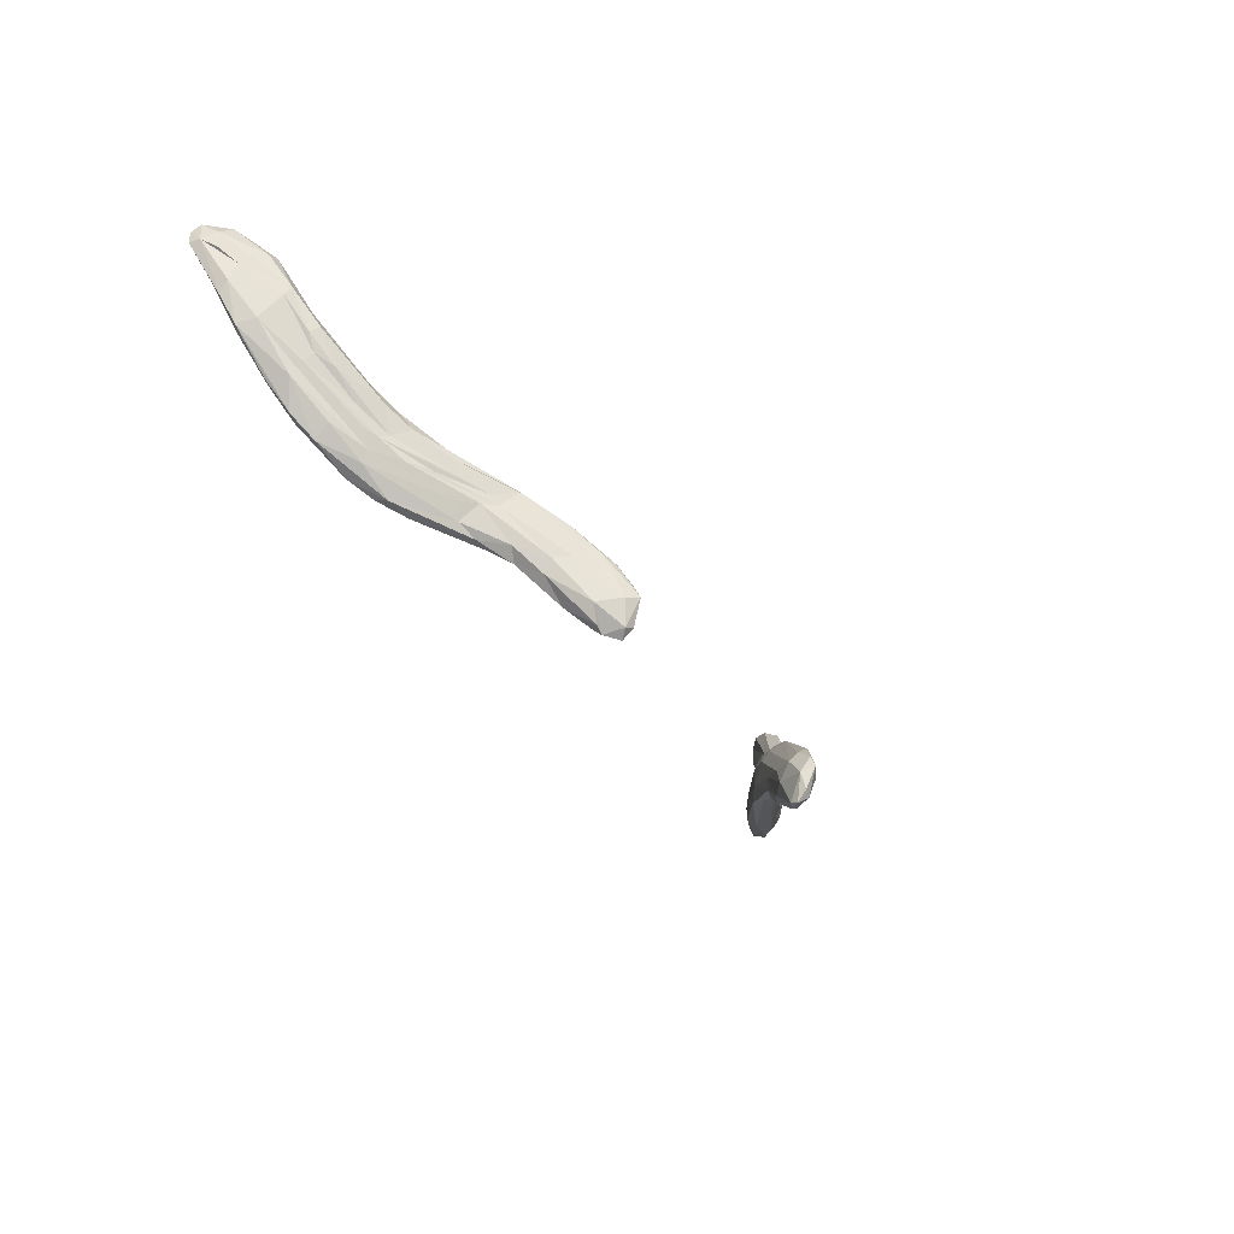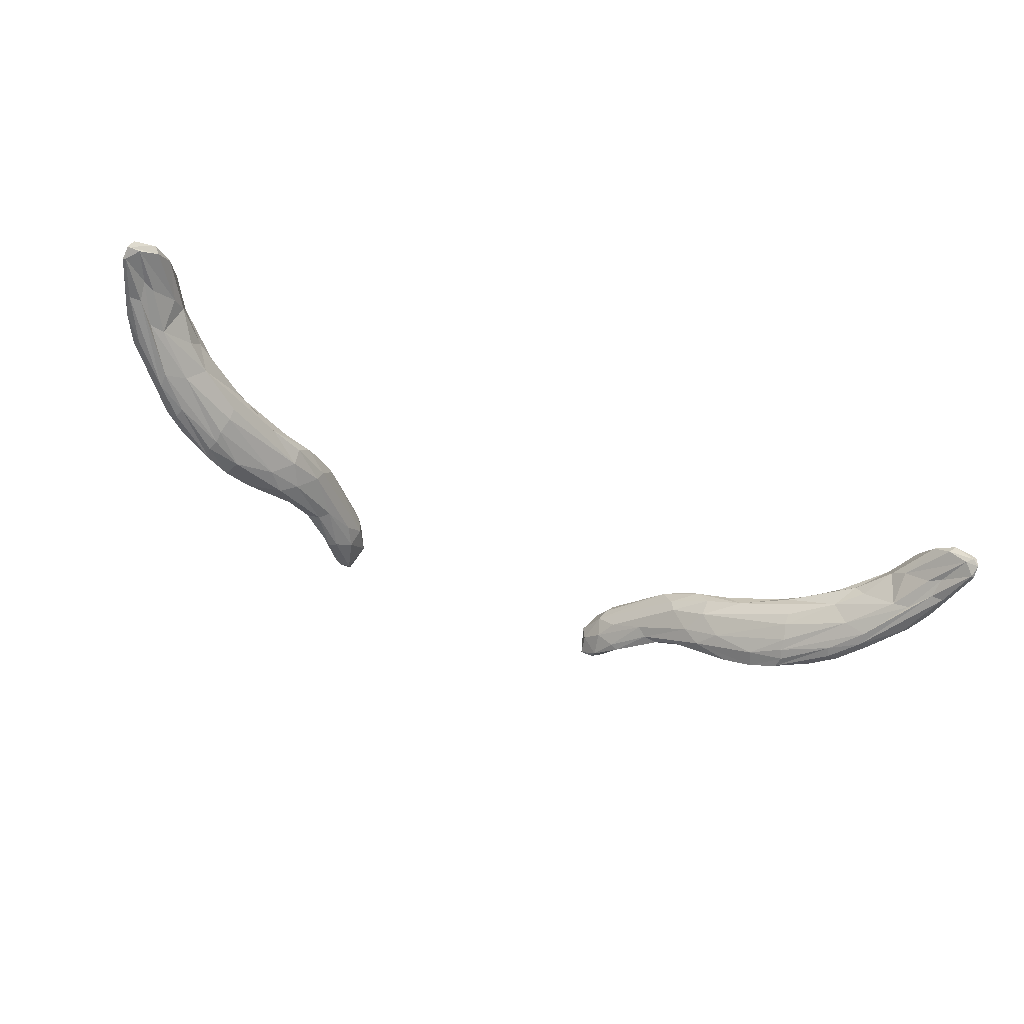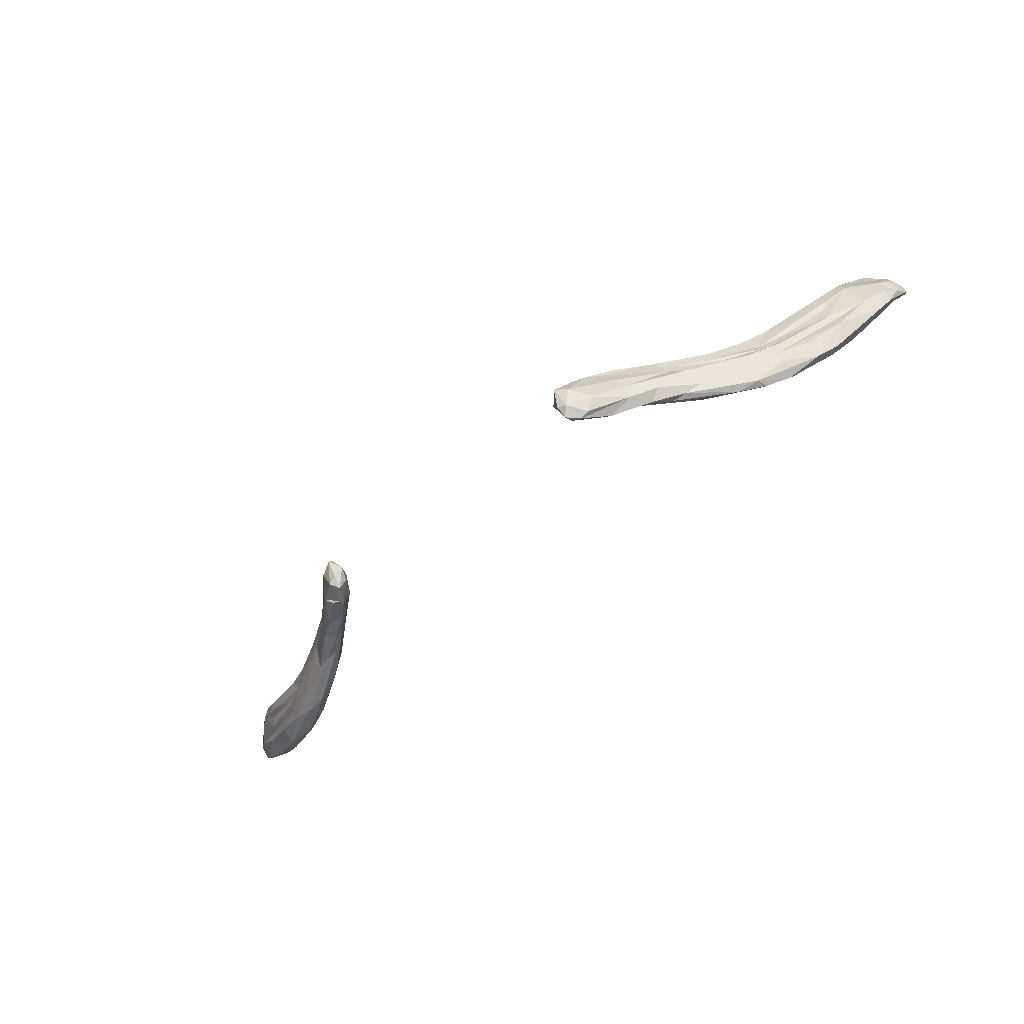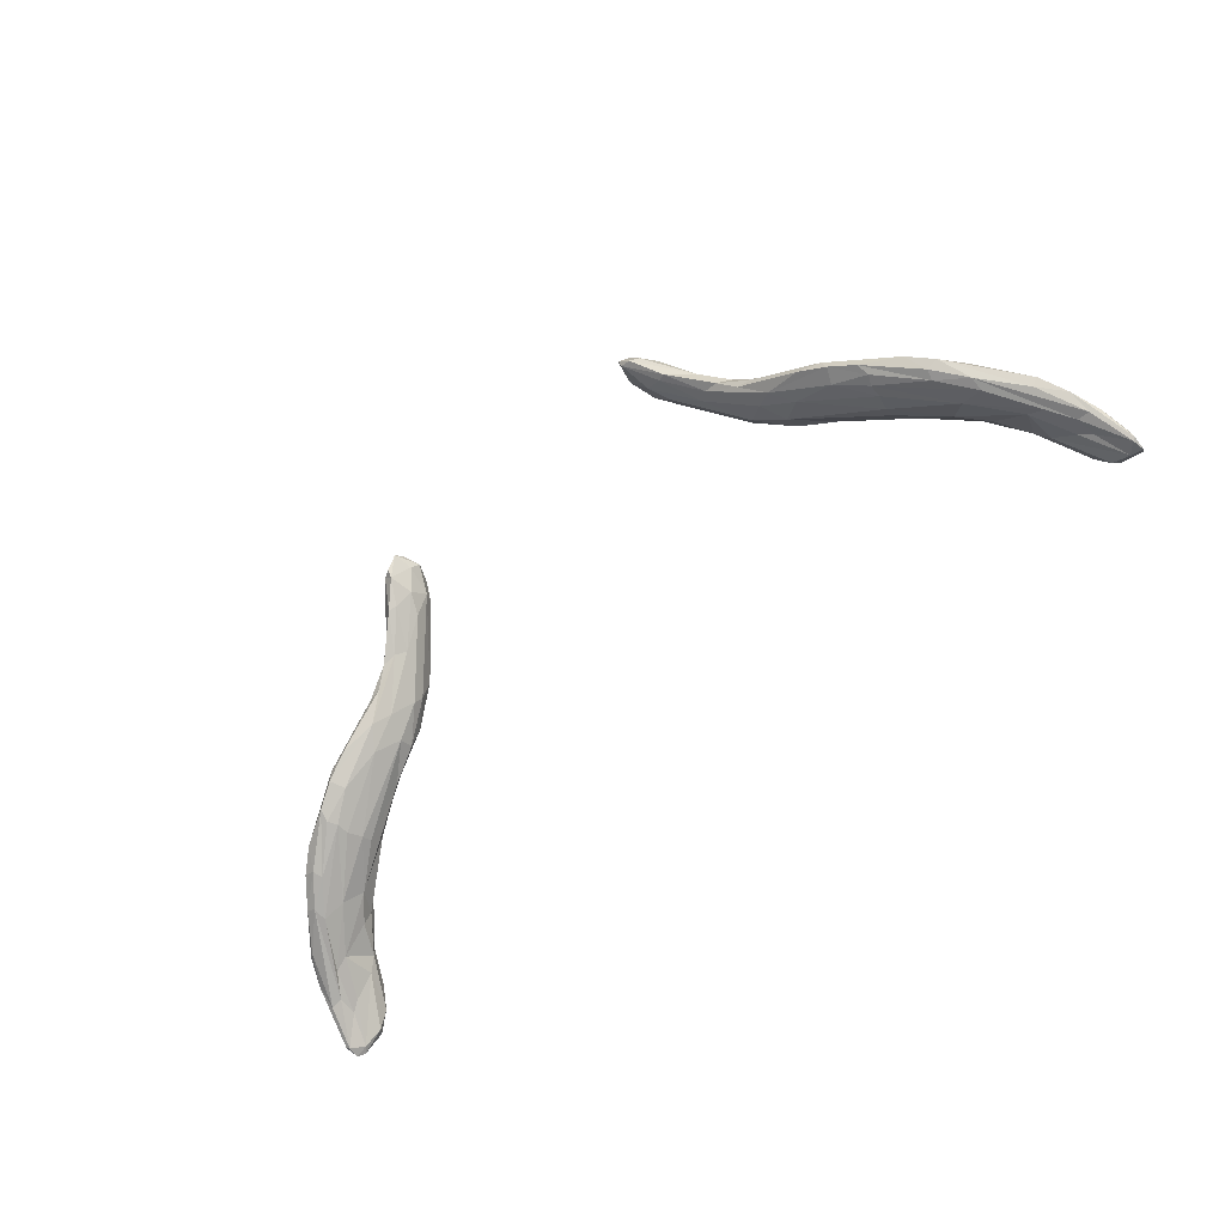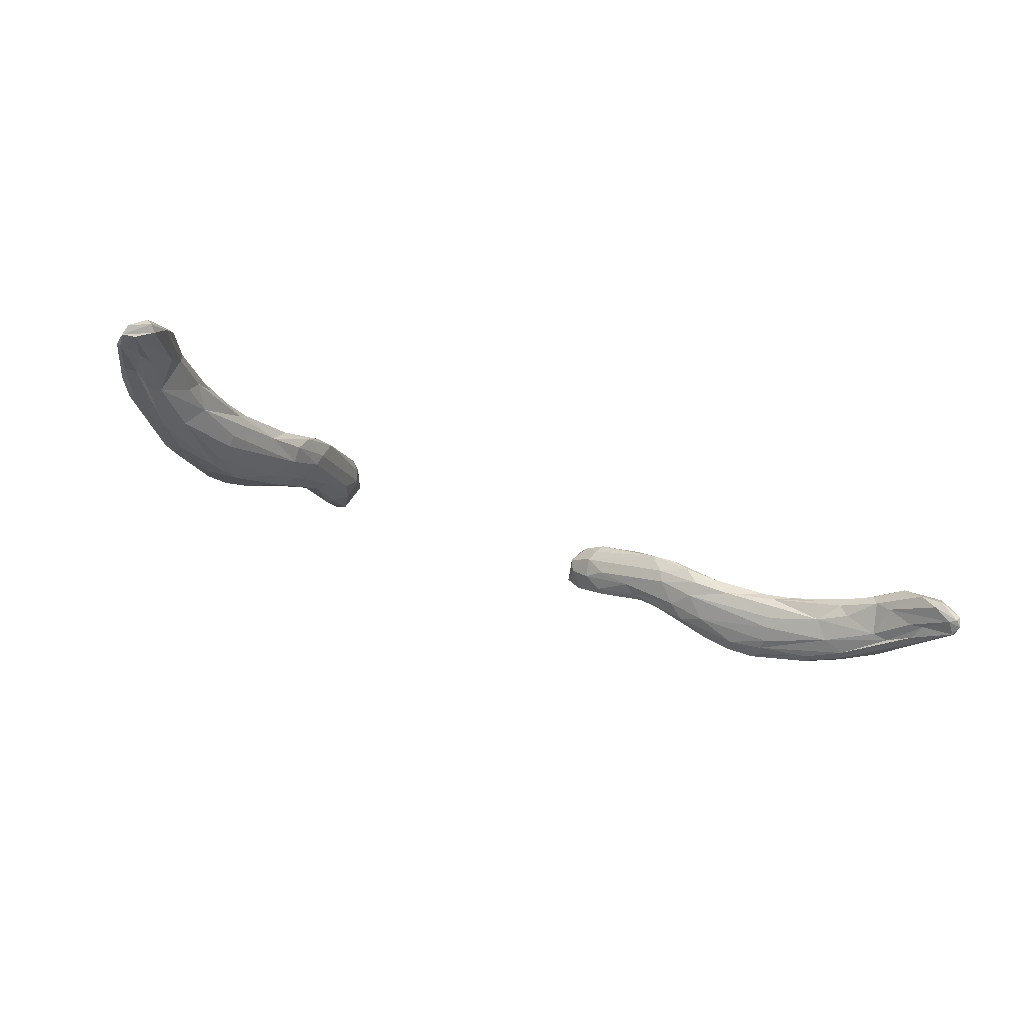
<metadata>
{"format":"obj","ext":"obj","renderer":"f3d","projection":"perspective","resolution":1024,"background":"white","views":[{"elev":-36.2,"azim":-57.7,"up":"+Y"},{"elev":-76.8,"azim":159.2,"up":"+Z"},{"elev":-66.1,"azim":39.2,"up":"+Y"},{"elev":-63.2,"azim":42.6,"up":"+Z"},{"elev":-48.1,"azim":155.3,"up":"+Z"}]}
</metadata>
<code>
g default
v -0.1718 1.389 0.244
v -0.1297 1.366 0.2673
v -0.1474 1.381 0.2628
v 0.1297 1.366 0.2673
v 0.1718 1.389 0.244
v 0.1474 1.381 0.2628
v -0.2311 1.408 0.2211
v -0.2122 1.391 0.2244
v -0.2422 1.435 0.2122
v 0.2421 1.435 0.2123
v 0.2122 1.391 0.2244
v 0.2303 1.411 0.2193
v 0.1439 1.368 0.2747
v 0.1707 1.377 0.2593
v 0.1619 1.35 0.2536
v 0.1778 1.361 0.2505
v -0.1707 1.377 0.2593
v -0.1439 1.368 0.2747
v -0.1375 1.347 0.2725
v -0.162 1.35 0.2535
v -0.1777 1.361 0.2505
v 0.2008 1.4 0.2281
v 0.1717 1.383 0.241
v 0.174 1.375 0.238
v 0.1323 1.348 0.2642
v 0.1239 1.353 0.27
v 0.106 1.335 0.2873
v -0.2008 1.4 0.2281
v -0.174 1.375 0.238
v -0.1238 1.353 0.27
v -0.1323 1.348 0.2642
v -0.106 1.335 0.2873
v 0.1929 1.406 0.2369
v 0.2305 1.412 0.2313
v 0.2403 1.439 0.2258
v -0.1929 1.406 0.2369
v -0.2403 1.439 0.2257
v -0.2305 1.412 0.2313
v 0.2217 1.433 0.2409
v 0.2458 1.458 0.2172
v -0.2458 1.458 0.2173
v -0.2217 1.433 0.2409
v 0.1996 1.399 0.2502
v 0.1862 1.386 0.2523
v 0.2104 1.425 0.244
v 0.1932 1.412 0.2472
v -0.1996 1.399 0.2502
v -0.1861 1.386 0.2524
v -0.2104 1.425 0.244
v -0.1938 1.412 0.247
v 0.2499 1.454 0.2106
v 0.2465 1.448 0.2185
v 0.2419 1.43 0.2225
v 0.2465 1.438 0.2148
v 0.2411 1.424 0.218
v -0.2499 1.454 0.2105
v -0.2465 1.448 0.2185
v -0.2419 1.43 0.2225
v -0.2412 1.424 0.218
v 0.1146 1.359 0.2796
v 0.08736 1.332 0.3021
v 0.1009 1.339 0.2902
v 0.125 1.373 0.2822
v 0.1406 1.379 0.2737
v 0.1189 1.369 0.2901
v -0.08736 1.332 0.3021
v -0.1145 1.359 0.2796
v -0.1009 1.339 0.2902
v -0.1407 1.379 0.2737
v -0.1251 1.373 0.2822
v -0.1189 1.369 0.2901
v 0.12 1.367 0.2922
v 0.1462 1.375 0.2747
v 0.1083 1.362 0.2973
v 0.1125 1.362 0.2855
v -0.12 1.367 0.2922
v -0.1462 1.375 0.2747
v -0.1083 1.362 0.2973
v -0.1125 1.362 0.2855
v 0.07388 1.317 0.3218
v 0.07972 1.329 0.313
v 0.07964 1.328 0.3247
v -0.0797 1.329 0.313
v -0.07388 1.317 0.3218
v -0.07956 1.328 0.3247
v 0.09061 1.32 0.2995
v 0.08202 1.321 0.3064
v 0.07874 1.306 0.3133
v 0.09392 1.316 0.3132
v 0.1022 1.337 0.3081
v 0.108 1.336 0.3006
v -0.08202 1.321 0.3064
v -0.09062 1.32 0.2994
v -0.08432 1.309 0.3075
v -0.1022 1.337 0.3081
v -0.108 1.336 0.3007
v 0.1288 1.342 0.2752
v 0.1372 1.347 0.2727
v 0.1066 1.329 0.2969
v 0.08832 1.308 0.3115
v -0.1285 1.342 0.2757
v -0.107 1.329 0.2965
v -0.08835 1.308 0.3114
v 0.215 1.435 0.2392
v 0.2204 1.44 0.2261
v 0.2436 1.461 0.2062
v 0.2347 1.462 0.2135
v -0.2149 1.434 0.2392
v -0.2435 1.461 0.2062
v -0.2204 1.44 0.2261
v -0.2347 1.462 0.2135
v 0.236 1.435 0.2136
v 0.2314 1.442 0.2162
v -0.2359 1.435 0.2136
v -0.2314 1.442 0.2162
v 0.2088 1.416 0.2478
v 0.181 1.401 0.2542
v -0.181 1.401 0.2542
v -0.2088 1.416 0.2478
v 0.1401 1.359 0.2582
v 0.1599 1.359 0.2459
v 0.2052 1.377 0.2324
v 0.1993 1.377 0.2299
v 0.194 1.368 0.2377
v -0.1401 1.359 0.2582
v -0.1599 1.359 0.2459
v -0.1993 1.377 0.2299
v -0.2051 1.377 0.2324
v -0.194 1.368 0.2377
v 0.1753 1.374 0.2566
v 0.2102 1.398 0.2419
v 0.1945 1.374 0.2451
v -0.2102 1.398 0.2419
v -0.1753 1.374 0.2566
v -0.1945 1.374 0.2451
v 0.1638 1.351 0.2476
v 0.1505 1.347 0.256
v -0.1505 1.347 0.2561
v -0.1638 1.351 0.2476
v 0.2244 1.451 0.2332
v 0.2398 1.464 0.2192
v 0.2376 1.466 0.2151
v 0.2485 1.465 0.2088
v -0.2244 1.451 0.2331
v -0.23 1.449 0.233
v -0.2486 1.465 0.2087
v -0.2374 1.465 0.2154
v 0.09967 1.346 0.3099
v 0.08633 1.338 0.3199
v -0.09968 1.346 0.3099
v -0.08613 1.338 0.3201
v 0.2489 1.455 0.2036
v -0.2489 1.455 0.2036
v 0.1031 1.353 0.3076
v -0.1031 1.353 0.3076
v 0.234 1.41 0.2225
v 0.2135 1.39 0.2375
v -0.2341 1.41 0.2225
v -0.2135 1.39 0.2375
v 0.08389 1.305 0.311
v 0.07903 1.322 0.3276
v 0.08168 1.307 0.3216
v 0.07703 1.309 0.3228
v -0.08387 1.306 0.3109
v -0.07904 1.322 0.3276
v -0.07704 1.309 0.3227
v -0.08169 1.307 0.3215
v 0.1713 1.396 0.2543
v -0.1711 1.395 0.2543
v -0.2165 1.39 0.2268
v -0.07595 1.314 0.3155
v 0.2246 1.427 0.2394
v -0.2246 1.427 0.2394
v 0.07789 1.304 0.3175
v -0.07783 1.304 0.3175
v 0.2011 1.419 0.2406
v 0.2052 1.419 0.2335
v -0.2014 1.419 0.2404
v -0.2053 1.419 0.2334
v 0.1268 1.358 0.2856
v 0.1193 1.34 0.2882
v -0.1268 1.358 0.2855
v -0.1196 1.34 0.288
v 0.22 1.421 0.222
v -0.22 1.421 0.222
v 0.134 1.356 0.2809
v 0.1426 1.355 0.2738
v -0.1339 1.356 0.2809
v -0.1426 1.355 0.2738
v 0.2348 1.458 0.2266
v 0.229 1.46 0.2224
v 0.2152 1.436 0.2328
v -0.2397 1.464 0.2196
v -0.2152 1.436 0.2328
v -0.2289 1.46 0.2224
v 0.1778 1.367 0.2535
v -0.1778 1.367 0.2535
v 0.09281 1.341 0.3168
v 0.08575 1.319 0.3239
v 0.08273 1.335 0.3165
v -0.09282 1.341 0.3168
v -0.08576 1.319 0.3239
v -0.08271 1.335 0.3165
v 0.1743 1.369 0.238
v 0.2117 1.399 0.2229
v -0.1743 1.369 0.238
v -0.2117 1.399 0.2229
v 0.1678 1.393 0.26
v 0.1632 1.383 0.2653
v -0.1679 1.393 0.2599
v -0.1632 1.383 0.2653
v 0.2499 1.462 0.204
v 0.2506 1.454 0.2045
v -0.2467 1.464 0.2058
v -0.2499 1.462 0.2039
v -0.2506 1.454 0.2046
v 0.09451 1.318 0.298
v -0.09454 1.318 0.298
v 0.1211 1.34 0.2764
v -0.1211 1.34 0.2764
v 0.2157 1.399 0.2373
v -0.2157 1.399 0.2373
v 0.1131 1.335 0.285
v -0.113 1.335 0.285
v 0.2276 1.423 0.2183
v -0.2276 1.423 0.2183
v -0.09383 1.316 0.3133
v 0.2128 1.412 0.2451
v -0.2128 1.412 0.2451
v 0.1769 1.364 0.2381
v 0.1976 1.382 0.2287
v 0.1756 1.358 0.241
v -0.1769 1.364 0.2381
v -0.1976 1.382 0.2287
v -0.1755 1.358 0.241
v 0.1302 1.374 0.2718
v -0.1303 1.374 0.2718
v 0.1823 1.376 0.254
v 0.1644 1.366 0.2631
v -0.1823 1.376 0.254
v -0.1645 1.366 0.2631
v 0.2372 1.445 0.2133
v -0.2372 1.445 0.2133
v 0.152 1.366 0.2694
v -0.152 1.366 0.2694
v 0.13 1.362 0.2838
v -0.13 1.362 0.2838
v -0.1717 1.383 0.241
v 0.2077 1.403 0.2447
v -0.2077 1.403 0.2447
v 0.1766 1.391 0.2592
v -0.1766 1.391 0.2592
g Musculos_Cabeza_1:Zygomatic_Minor1
f 3 2 1
f 6 5 4
f 9 8 7
f 12 11 10
f 16 98 15
f 21 20 19
f 24 23 22
f 27 26 25
f 29 28 248
f 32 31 30
f 33 22 23
f 36 248 28
f 35 40 39
f 33 5 6
f 37 42 41
f 36 3 1
f 44 43 14
f 48 17 47
f 52 51 40
f 55 54 53
f 57 41 56
f 56 59 58
f 62 61 60
f 65 64 63
f 68 67 66
f 71 70 69
f 73 72 13
f 77 18 76
f 26 27 62
f 82 81 80
f 30 68 32
f 85 84 83
f 88 87 86
f 91 90 89
f 94 93 92
f 96 227 95
f 15 98 97
f 100 99 89
f 19 20 101
f 103 227 102
f 45 104 46
f 107 106 105
f 49 50 108
f 111 110 109
f 112 10 11
f 106 113 105
f 114 8 9
f 109 110 115
f 65 73 64
f 45 117 116
f 49 119 118
f 124 123 122
f 129 128 127
f 16 124 132
f 129 21 135
f 97 137 15
f 20 138 101
f 190 140 39
f 143 142 141
f 145 42 144
f 193 147 146
f 10 112 152
f 51 143 40
f 153 114 9
f 146 56 41
f 65 154 72
f 65 72 73
f 71 76 155
f 71 77 76
f 157 132 124
f 159 129 135
f 163 162 161
f 167 166 165
f 63 64 6
f 117 46 168
f 70 3 69
f 50 118 169
f 122 11 12
f 7 8 170
f 80 81 87
f 171 92 83
f 88 80 87
f 162 163 174
f 94 92 171
f 167 175 166
f 168 176 33
f 36 178 169
f 97 98 181
f 101 183 19
f 22 33 184
f 176 177 33
f 28 185 36
f 36 179 178
f 98 186 181
f 98 16 187
f 19 183 188
f 19 189 21
f 192 191 105
f 195 194 110
f 4 120 26
f 25 26 120
f 2 30 125
f 31 125 30
f 157 196 132
f 187 16 196
f 159 135 197
f 189 197 21
f 199 148 198
f 202 201 150
f 45 39 140
f 116 39 45
f 49 144 42
f 119 49 42
f 205 204 22
f 207 28 206
f 161 198 149
f 165 151 201
f 210 69 3
f 212 106 107
f 213 212 51
f 216 56 215
f 86 62 27
f 88 86 217
f 93 32 68
f 94 218 93
f 217 86 27
f 219 27 25
f 218 32 93
f 220 31 32
f 221 196 157
f 222 159 197
f 219 223 27
f 97 181 223
f 220 32 224
f 224 183 101
f 196 221 131
f 34 172 131
f 197 133 222
f 38 133 173
f 162 100 89
f 227 164 167
f 231 230 204
f 234 206 233
f 75 63 236
f 4 236 6
f 79 237 70
f 2 3 237
f 45 140 104
f 191 104 140
f 144 49 108
f 108 195 144
f 196 131 238
f 197 240 133
f 232 230 231
f 112 11 205
f 235 234 233
f 114 207 8
f 236 4 60
f 237 67 2
f 40 190 39
f 143 141 40
f 41 42 145
f 193 146 41
f 242 152 112
f 243 114 153
f 239 130 244
f 131 130 238
f 241 245 134
f 133 240 134
f 46 104 176
f 168 46 176
f 50 178 108
f 178 50 169
f 25 121 136
f 31 139 126
f 34 53 35
f 53 54 35
f 38 37 58
f 56 58 37
f 82 149 200
f 149 82 161
f 151 85 203
f 85 151 165
f 91 186 180
f 186 239 180
f 96 182 188
f 188 182 241
f 6 236 63
f 237 3 70
f 212 152 106
f 242 106 152
f 215 109 153
f 243 153 109
f 160 100 162
f 228 39 116
f 229 119 42
f 246 13 72
f 180 239 244
f 247 76 18
f 182 245 241
f 4 23 120
f 24 120 23
f 2 125 248
f 29 248 125
f 231 11 123
f 11 122 123
f 234 127 8
f 8 127 170
f 81 74 75
f 82 200 81
f 78 83 79
f 83 203 85
f 142 191 141
f 195 147 193
f 35 54 52
f 37 57 56
f 137 136 15
f 138 20 139
f 168 33 6
f 168 6 208
f 3 36 169
f 3 169 210
f 212 107 142
f 107 191 142
f 214 111 109
f 195 111 147
f 163 161 80
f 84 165 166
f 55 10 213
f 216 9 59
f 249 43 44
f 249 228 43
f 250 48 47
f 250 47 229
f 180 246 72
f 180 72 148
f 182 76 247
f 182 150 76
f 121 120 24
f 126 29 125
f 132 196 16
f 135 21 197
f 208 117 168
f 210 169 118
f 141 140 190
f 40 141 190
f 41 145 193
f 160 88 217
f 223 181 99
f 103 218 94
f 102 183 224
f 199 198 161
f 162 199 161
f 202 165 201
f 167 165 202
f 205 22 225
f 207 226 28
f 75 236 60
f 75 60 81
f 79 67 237
f 79 83 67
f 186 91 181
f 188 183 96
f 251 14 43
f 209 73 13
f 252 47 17
f 211 18 77
f 124 232 123
f 129 127 235
f 192 104 191
f 194 195 108
f 174 163 80
f 84 166 175
f 84 171 83
f 5 23 4
f 5 33 23
f 1 2 248
f 1 248 36
f 91 99 181
f 89 99 91
f 96 183 102
f 102 227 96
f 107 105 191
f 111 195 110
f 204 230 121
f 232 136 230
f 206 126 233
f 235 233 139
f 249 172 228
f 250 229 173
f 199 90 148
f 202 150 95
f 136 121 230
f 139 233 126
f 242 113 106
f 243 109 115
f 99 217 223
f 223 217 27
f 102 224 218
f 224 32 218
f 122 12 156
f 7 170 158
f 212 142 143
f 51 212 143
f 215 56 146
f 225 22 184
f 242 184 113
f 226 185 28
f 243 115 185
f 170 128 158
f 128 170 127
f 130 131 44
f 134 48 133
f 174 88 160
f 164 103 94
f 164 94 175
f 65 74 154
f 71 155 78
f 156 55 53
f 59 158 58
f 112 225 242
f 114 243 226
f 99 160 217
f 102 218 103
f 34 156 53
f 34 157 156
f 38 58 158
f 38 158 159
f 177 176 192
f 177 184 33
f 179 194 178
f 179 36 185
f 10 152 213
f 152 212 213
f 216 153 9
f 153 216 215
f 193 145 144
f 97 223 219
f 137 97 219
f 224 101 220
f 220 101 138
f 123 232 231
f 127 234 235
f 238 130 239
f 196 238 239
f 240 241 134
f 197 241 240
f 231 204 205
f 234 207 206
f 35 52 40
f 37 41 57
f 251 209 14
f 208 209 251
f 252 17 211
f 210 252 211
f 88 174 80
f 175 171 84
f 94 171 175
f 187 239 186
f 189 188 241
f 34 221 157
f 34 131 221
f 38 159 222
f 38 222 133
f 15 232 124
f 129 235 20
f 184 177 192
f 184 192 105
f 185 194 179
f 185 110 194
f 98 187 186
f 19 188 189
f 15 136 232
f 235 139 20
f 246 130 13
f 130 14 13
f 247 18 134
f 134 18 17
f 204 24 22
f 206 28 29
f 35 39 172
f 172 39 228
f 37 173 42
f 173 229 42
f 60 61 81
f 67 83 66
f 15 124 16
f 129 20 21
f 44 14 130
f 48 134 17
f 87 81 61
f 86 87 62
f 92 66 83
f 93 68 92
f 46 117 45
f 50 49 118
f 205 225 112
f 207 114 226
f 69 210 211
f 180 244 246
f 182 247 245
f 162 174 160
f 167 164 175
f 116 251 43
f 228 116 43
f 119 47 252
f 229 47 119
f 244 130 246
f 245 247 134
f 99 100 160
f 137 25 136
f 137 219 25
f 138 139 31
f 138 31 220
f 103 164 227
f 52 54 51
f 54 213 51
f 200 74 81
f 149 74 200
f 83 78 203
f 151 203 78
f 204 121 24
f 206 29 126
f 172 249 131
f 131 249 44
f 173 133 250
f 133 48 250
f 64 73 209
f 71 211 77
f 69 211 71
f 196 239 187
f 197 189 241
f 34 35 172
f 38 173 37
f 14 209 13
f 17 18 211
f 113 184 105
f 115 110 185
f 180 148 90
f 90 91 180
f 182 95 150
f 95 182 96
f 176 104 192
f 194 108 178
f 75 74 63
f 63 74 65
f 78 79 70
f 70 71 78
f 225 184 242
f 226 243 185
f 60 4 26
f 62 60 26
f 67 30 2
f 68 30 67
f 214 215 146
f 214 109 215
f 74 149 154
f 78 155 151
f 154 149 198
f 155 201 151
f 55 213 54
f 216 59 56
f 191 140 141
f 195 193 144
f 122 156 157
f 157 124 122
f 158 128 159
f 159 128 129
f 25 120 121
f 31 126 125
f 72 154 148
f 148 154 198
f 76 150 155
f 150 201 155
f 55 12 10
f 59 9 7
f 89 90 199
f 162 89 199
f 227 202 95
f 227 167 202
f 117 251 116
f 117 208 251
f 118 119 252
f 118 252 210
f 87 61 62
f 92 68 66
f 208 6 64
f 208 64 209
f 11 231 205
f 8 207 234
f 82 80 161
f 165 84 85
f 214 147 111
f 214 146 147
f 12 55 156
f 59 7 158

</code>
